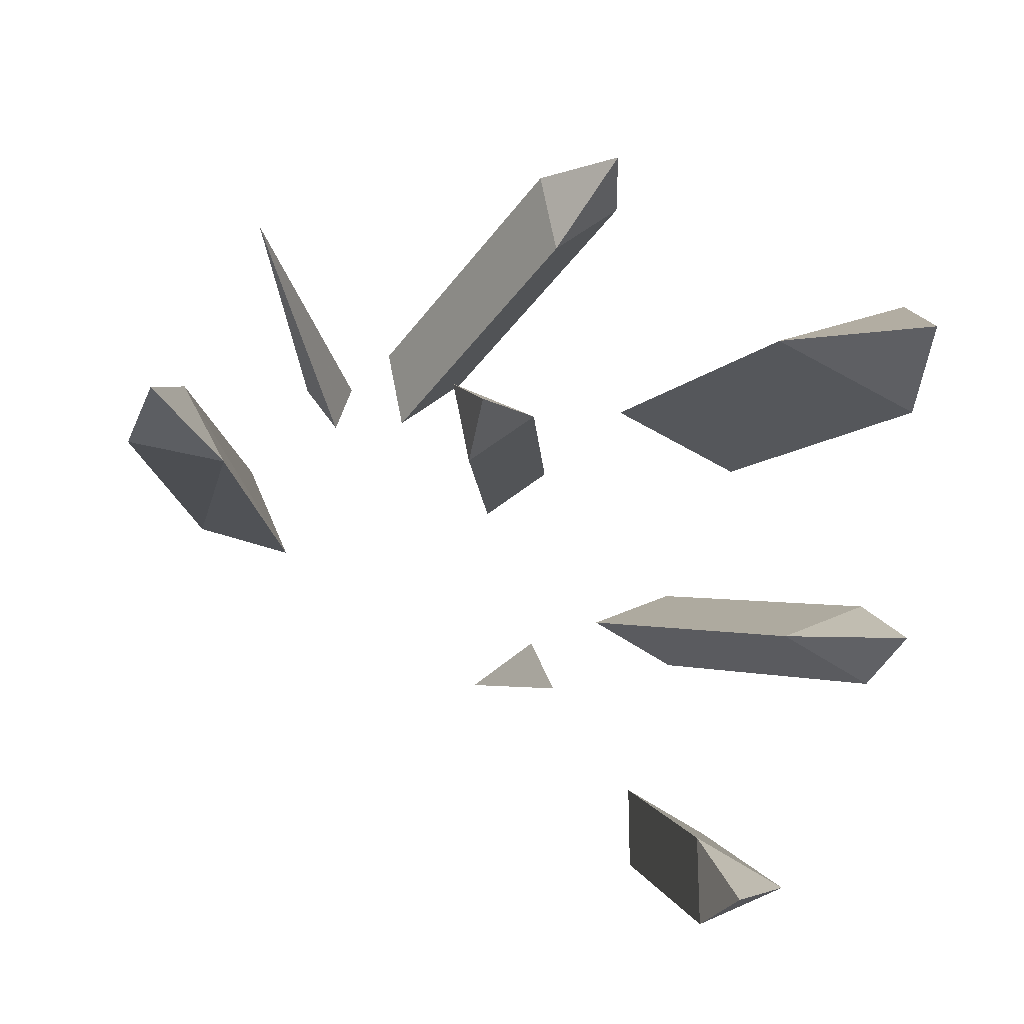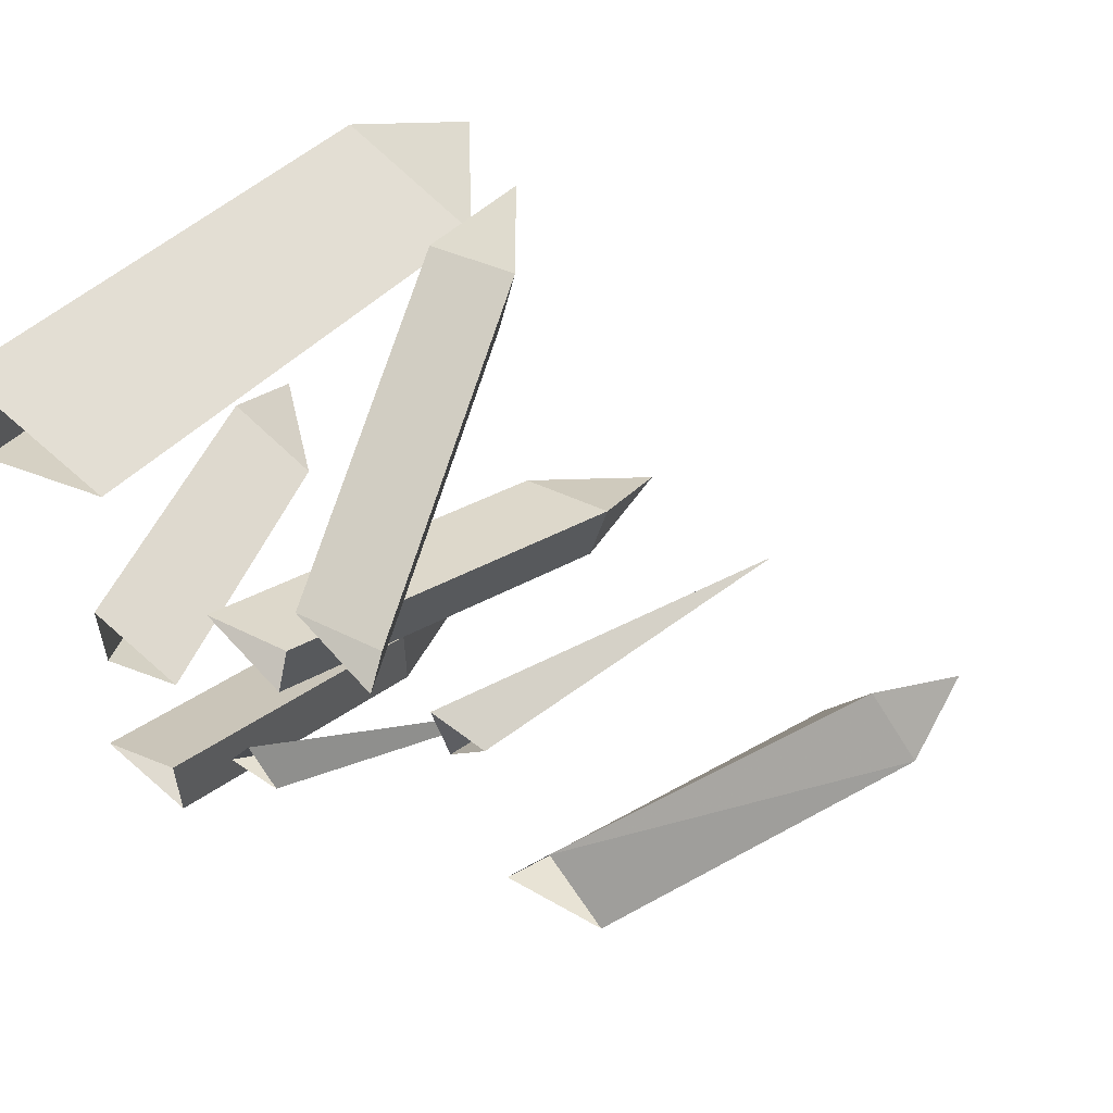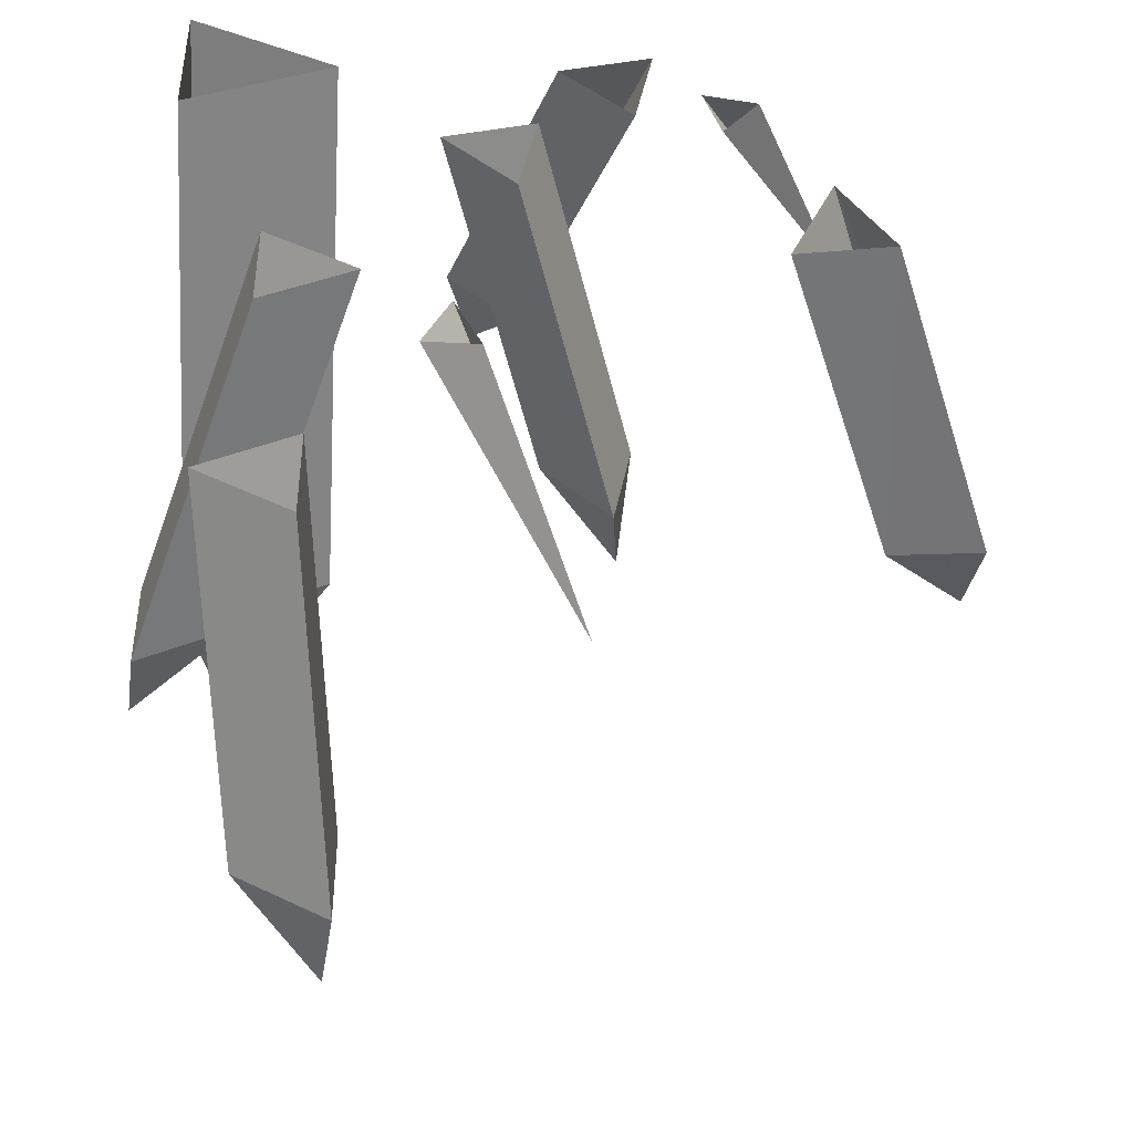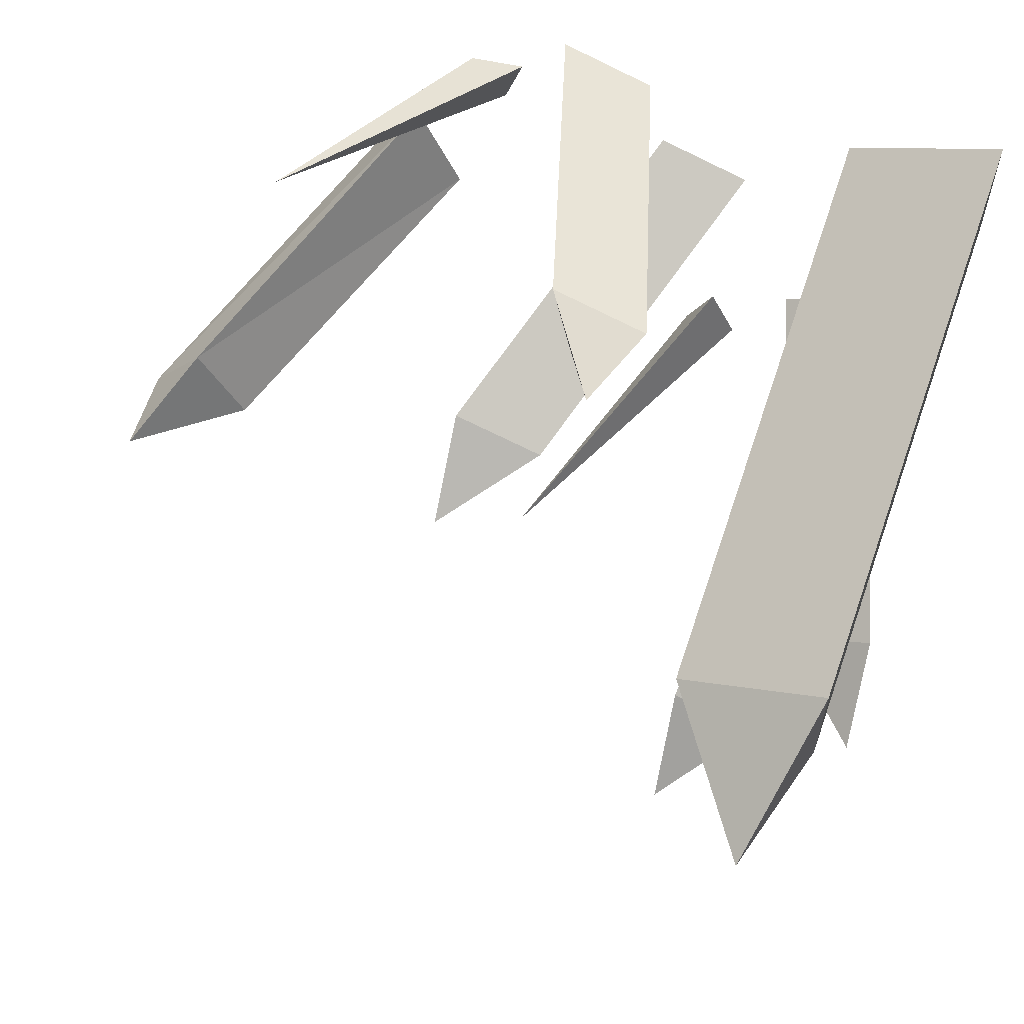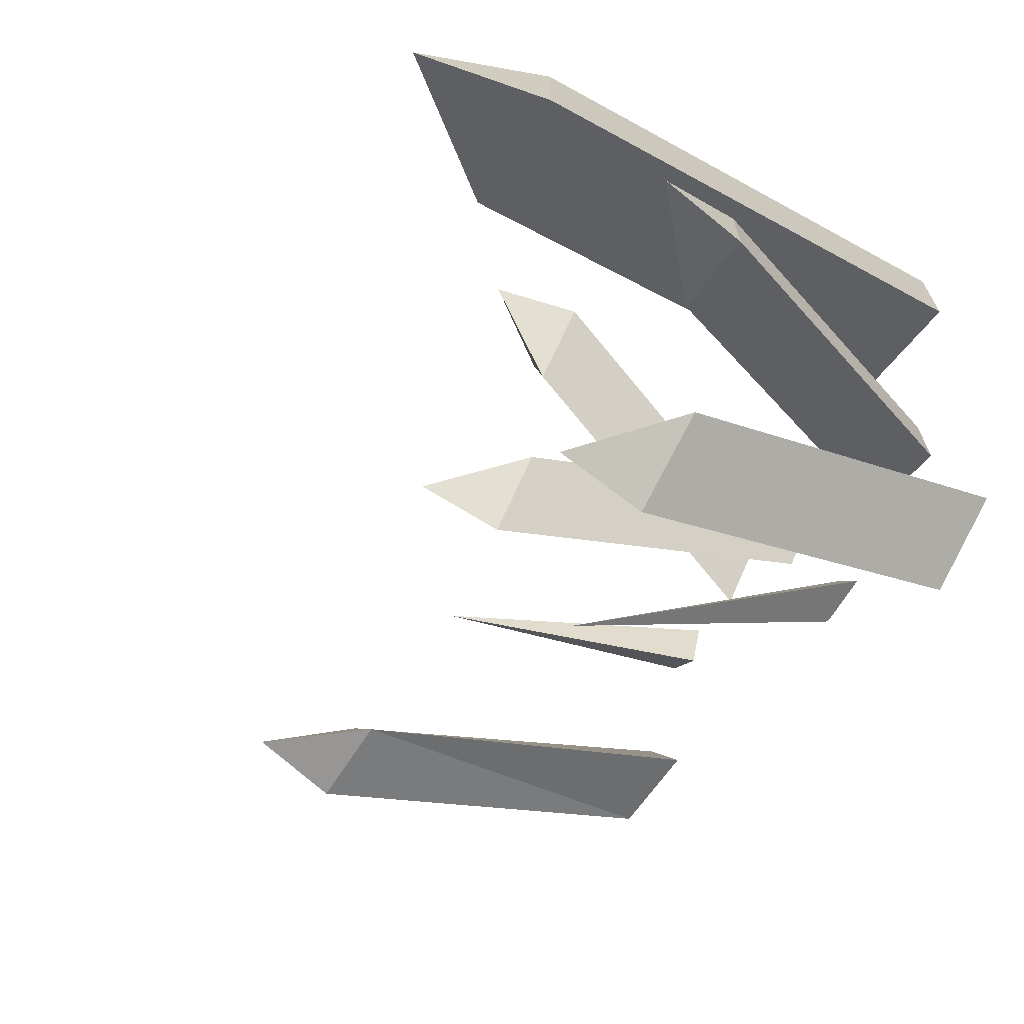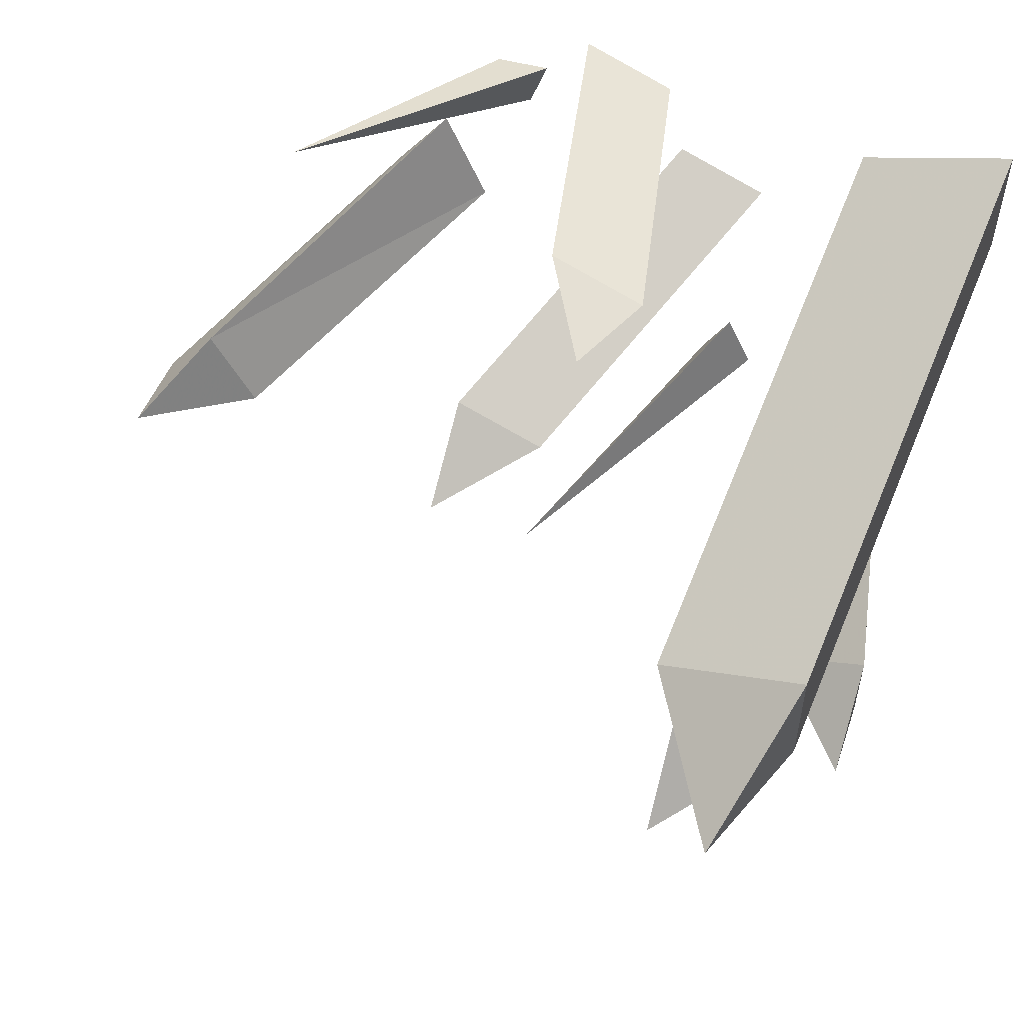
<metadata>
{"format":"obj","ext":"obj","renderer":"f3d","projection":"perspective","resolution":1024,"background":"white","views":[{"elev":-25.4,"azim":-15.7,"up":"+Z"},{"elev":58.2,"azim":-145.1,"up":"+Z"},{"elev":-43.2,"azim":176.7,"up":"+Z"},{"elev":61.5,"azim":19.7,"up":"+Z"},{"elev":-69.1,"azim":58.0,"up":"+Z"},{"elev":56.1,"azim":23.9,"up":"+Z"}]}
</metadata>
<code>
v -0.08594 -0.2188 0.4375
v 0.007812 0 0.3828
v 0.05469 0 0.3906
v 0.03906 0 0.3438
v -0.1562 -0.2812 0.2188
v -0.2031 -0.2812 0.1562
v -0.1953 -0.3594 0.1719
v -0.1172 -0.2812 0.1484
v -0.007812 0 0.1953
v -0.04688 0 0.2812
v -0.09375 0 0.2109
v 0.1328 -0.2188 -0.01562
v 0.2266 0 0.07812
v 0.2734 0 0.07812
v 0.25 0 0.125
v 0.3203 -0.2812 -0.1641
v 0.3203 -0.2812 -0.2422
v 0.3281 -0.3594 -0.2422
v 0.3984 -0.2812 -0.2031
v 0.4297 0 -0.0625
v 0.3516 0 -0.02344
v 0.3516 0 -0.1016
v 0.5 -0.3594 0.01562
v 0.4922 -0.2812 0
v 0.4922 -0.2812 0.07812
v 0.4141 -0.2812 0.03906
v 0.3203 0 0.1562
v 0.3984 0 0.1172
v 0.3984 0 0.1953
v 0.4453 -0.5781 0.2109
v 0.4766 -0.4531 0.1953
v 0.4766 -0.4531 0.3047
v 0.3516 -0.4531 0.25
v 0.3516 0 0.4062
v 0.4766 0 0.3516
v 0.4766 0 0.4609
v 0.2344 -0.3594 0.4844
v 0.1797 -0.2812 0.5
v 0.1953 -0.2812 0.4219
v 0.2578 -0.2812 0.4766
v 0.1719 0 0.4141
v 0.09375 0 0.4375
v 0.1094 0 0.3594
v 0.1016 -0.3594 0.2031
v 0.09375 -0.2812 0.2578
v 0.1094 -0.2812 0.1797
v 0.1719 -0.2812 0.2344
v 0.2656 0 0.3203
v 0.1875 0 0.3438
v 0.2031 0 0.2656
f 1 2 3
f 1 3 4
f 1 4 2
f 5 6 7
f 5 7 8
f 5 8 9
f 5 9 10
f 5 10 6
f 6 10 11
f 6 11 8
f 6 8 7
f 11 9 8
f 12 13 14
f 12 14 15
f 12 15 13
f 16 17 18
f 16 18 19
f 16 19 20
f 16 20 21
f 16 21 17
f 17 21 22
f 17 22 19
f 17 19 18
f 22 20 19
f 23 24 25
f 23 25 26
f 23 26 24
f 24 26 27
f 24 27 28
f 24 28 25
f 25 28 29
f 25 29 26
f 26 29 27
f 30 31 32
f 30 32 33
f 30 33 31
f 31 33 34
f 31 34 35
f 31 35 32
f 32 35 36
f 32 36 33
f 33 36 34
f 37 38 39
f 37 39 40
f 37 40 38
f 38 40 41
f 38 41 42
f 38 42 39
f 39 42 43
f 39 43 40
f 40 43 41
f 44 45 46
f 44 46 47
f 44 47 45
f 45 47 48
f 45 48 49
f 45 49 46
f 46 49 50
f 46 50 47
f 47 50 48

</code>
